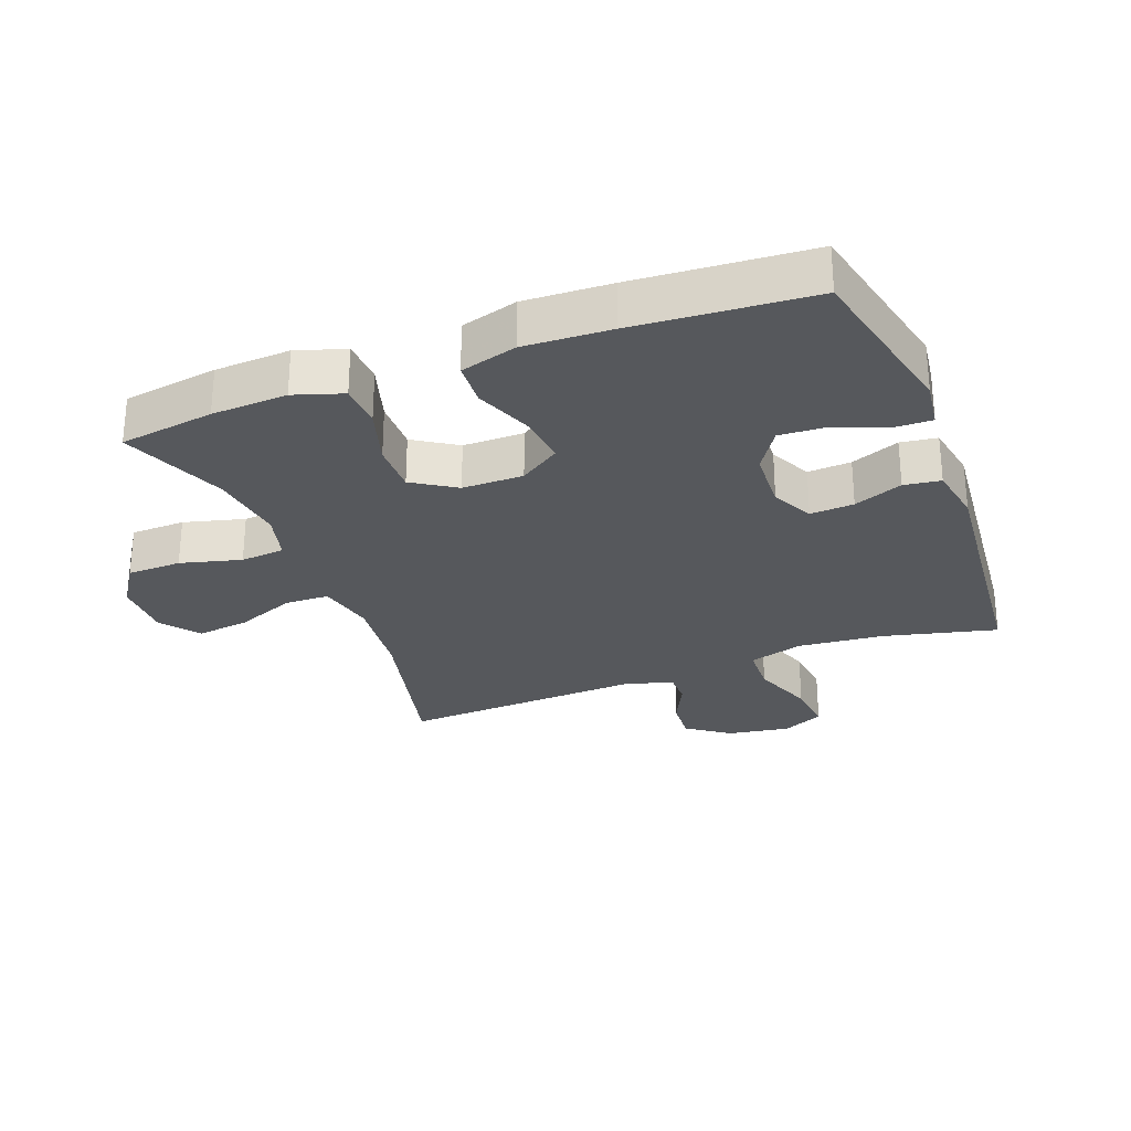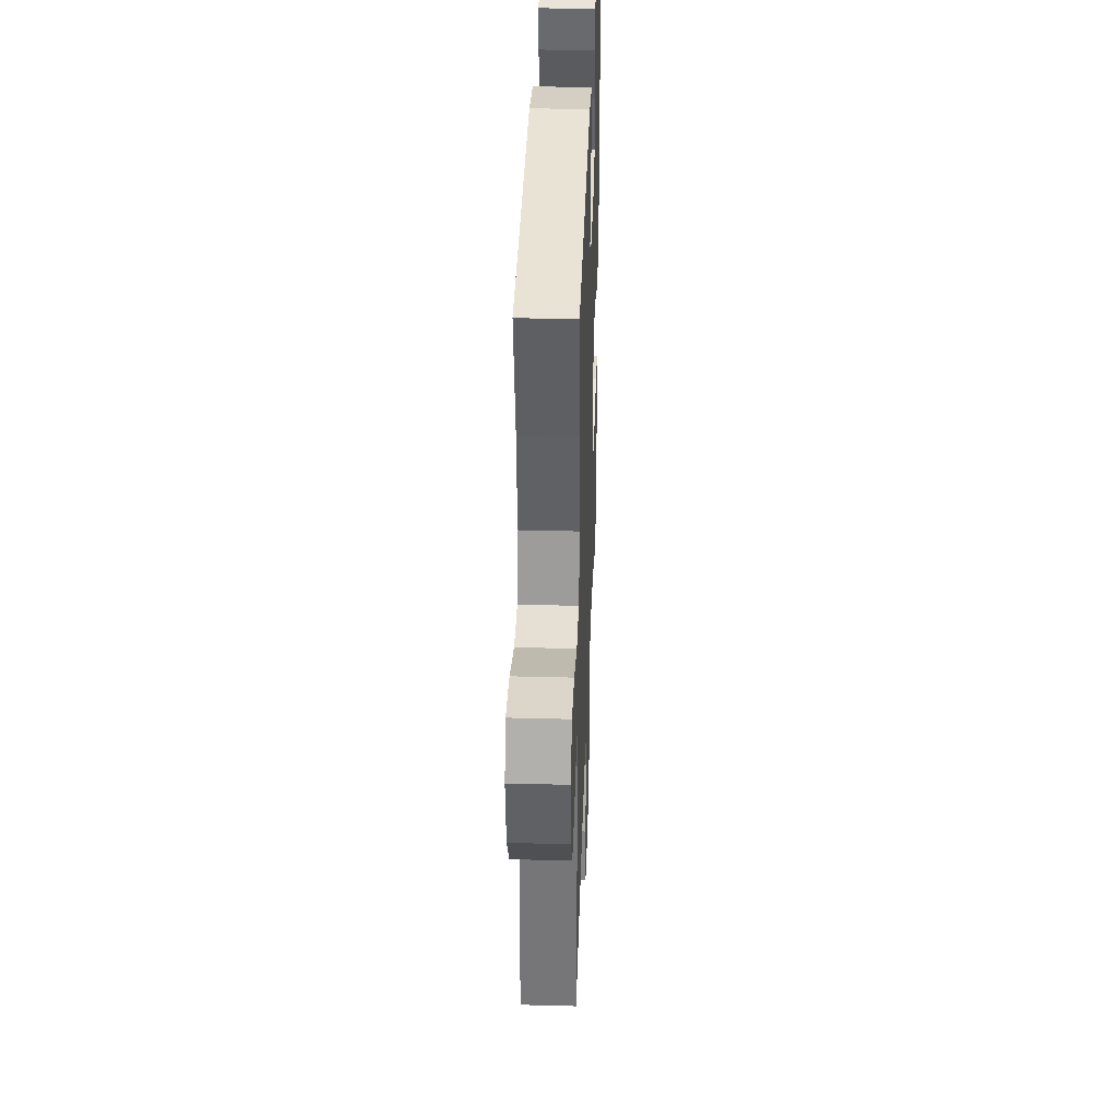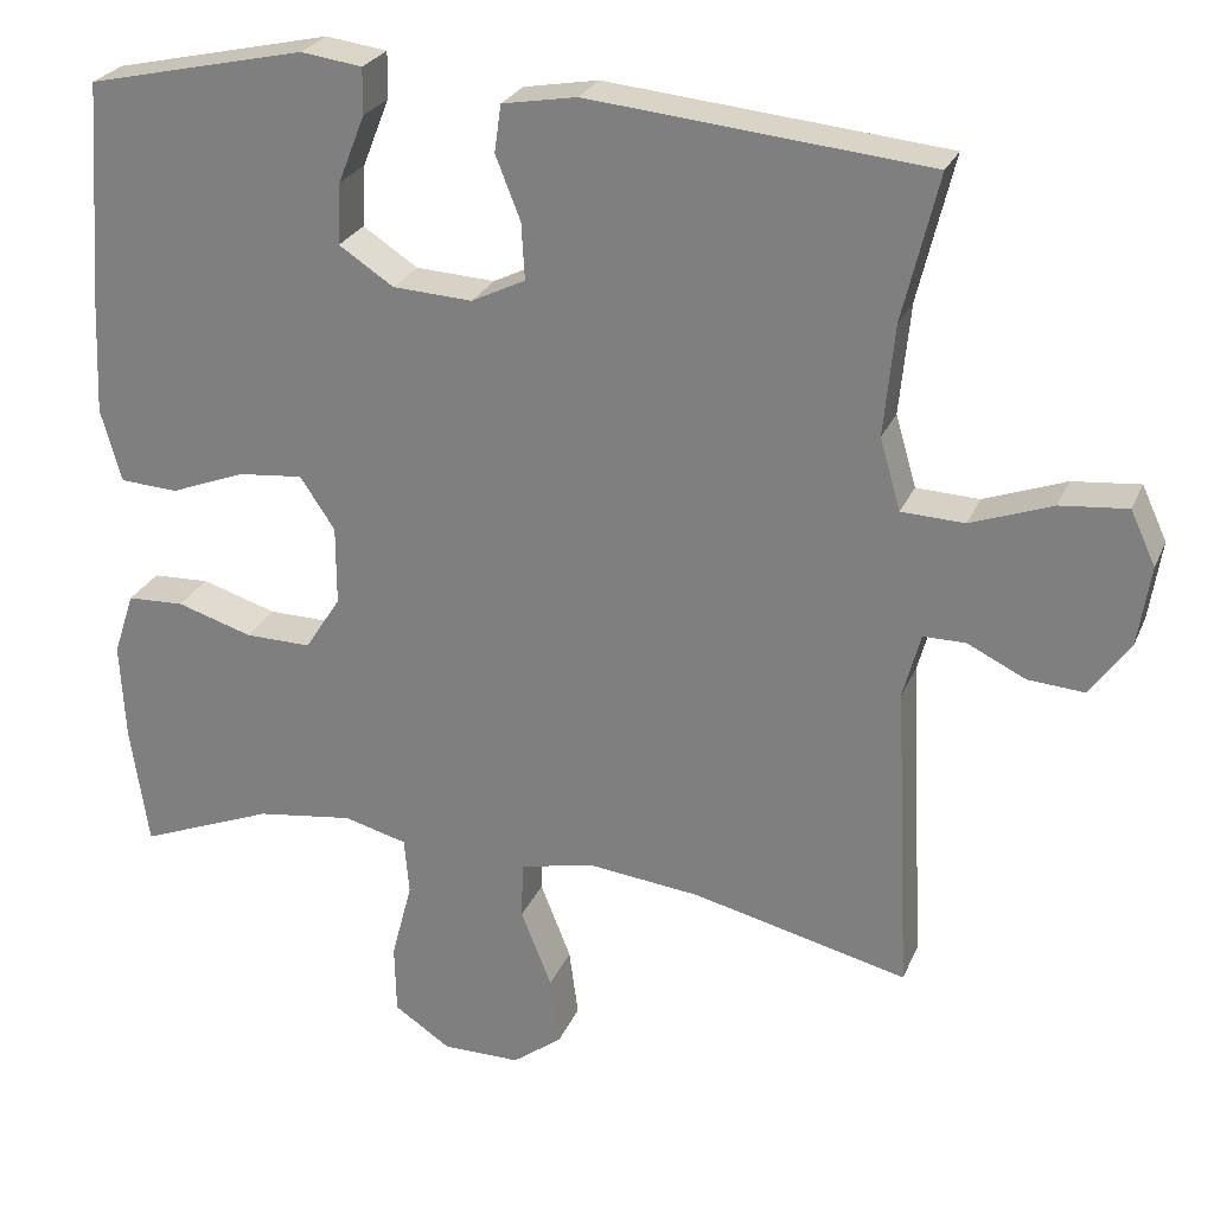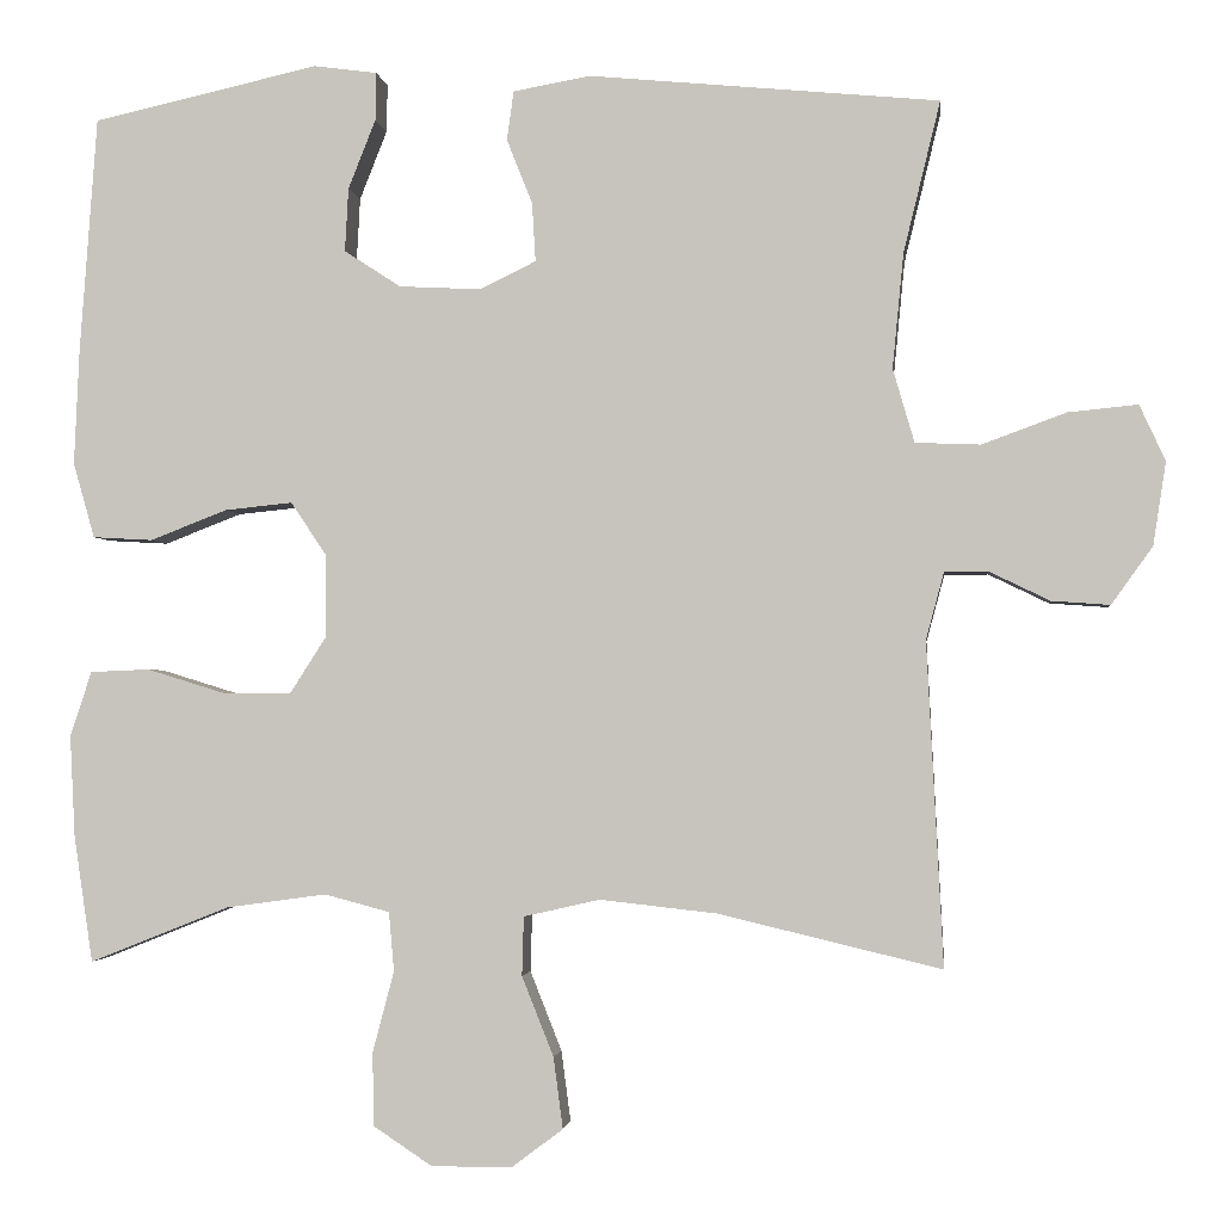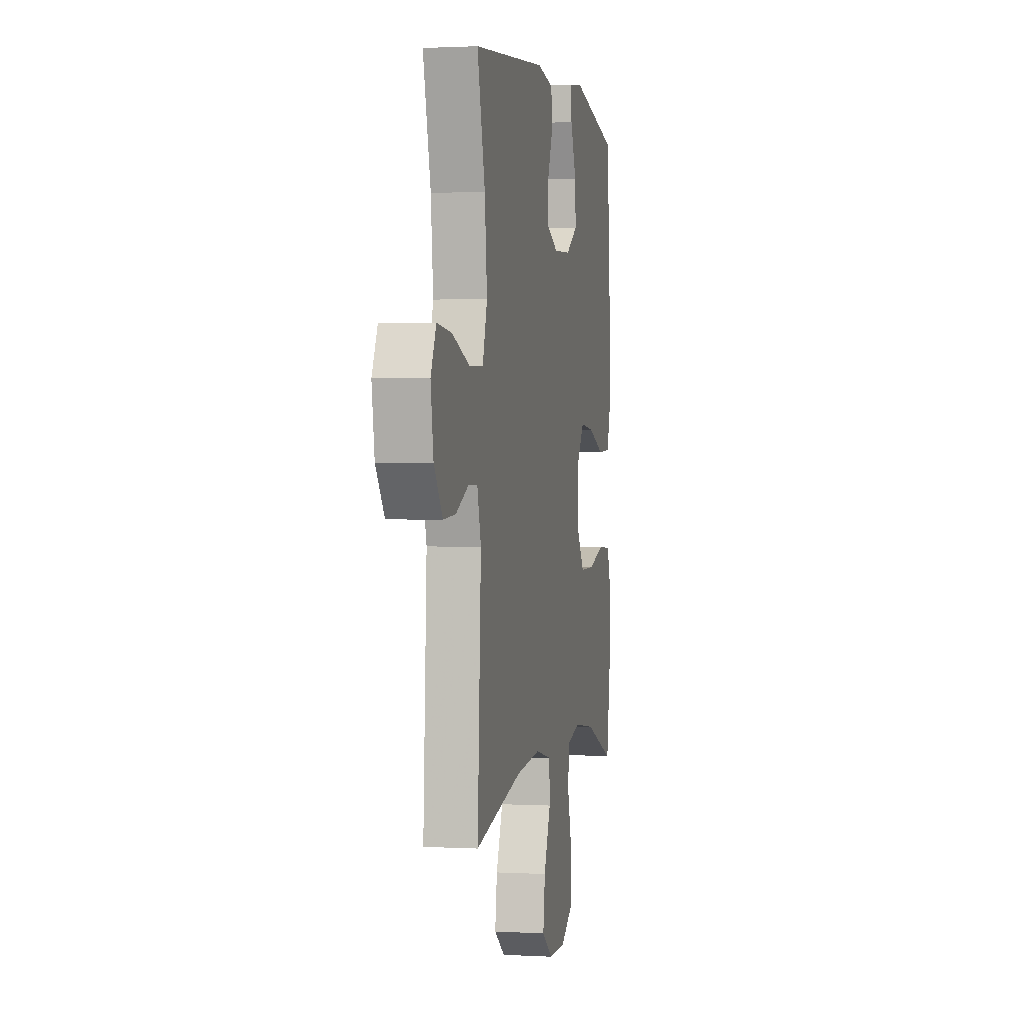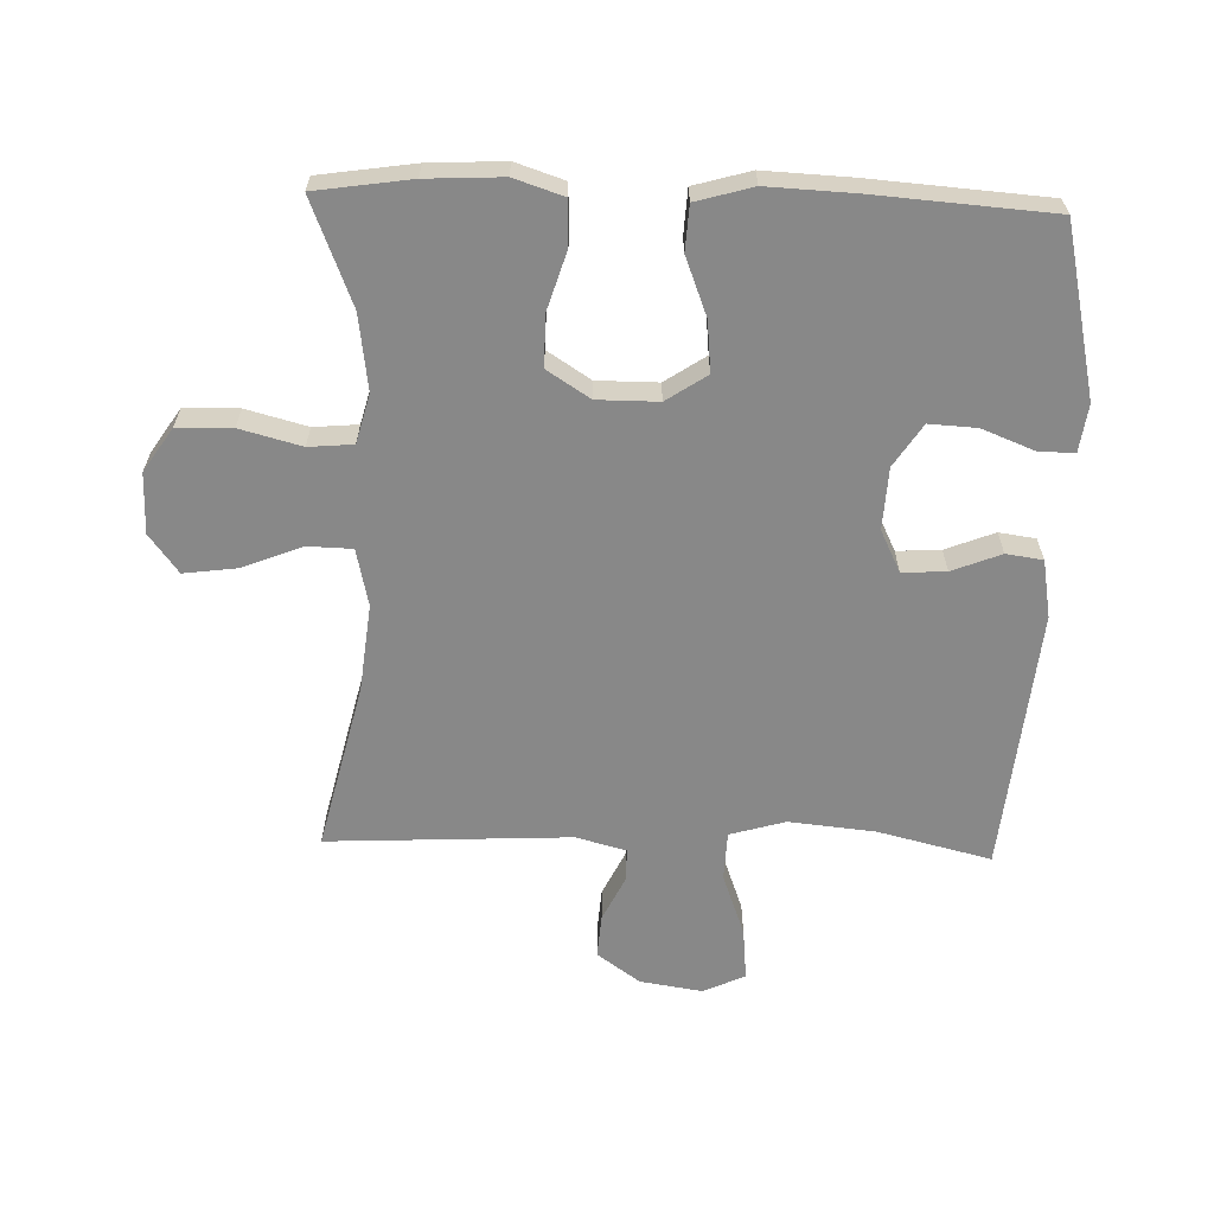
<metadata>
{"format":"obj","ext":"obj","renderer":"f3d","projection":"perspective","resolution":1024,"background":"white","views":[{"elev":-27.9,"azim":-69.1,"up":"+Y"},{"elev":35.7,"azim":92.0,"up":"+Z"},{"elev":25.9,"azim":19.4,"up":"+Z"},{"elev":-2.2,"azim":6.6,"up":"+Z"},{"elev":1.2,"azim":101.5,"up":"+Z"},{"elev":-62.9,"azim":-91.8,"up":"+Y"}]}
</metadata>
<code>
v 0.5 0.07 0.5
v 0.457 0.07 0.324
v 0.444 0.07 0.19
v 0.469 0.07 0.104
v 0.545 0.07 0.101
v 0.643 0.07 0.137
v 0.724 0.07 0.145
v 0.754 0.07 0.08
v 0.739 0.07 -0.017
v 0.691 0.07 -0.084
v 0.623 0.07 -0.079
v 0.553 0.07 -0.045
v 0.502 0.07 -0.045
v 0.481 0.07 -0.123
v 0.5 0.07 -0.5
v 0.24 0.07 -0.438
v 0.104 0.07 -0.423
v 0.015 0.07 -0.443
v 0.013 0.07 -0.512
v 0.05 0.07 -0.605
v 0.061 0.07 -0.688
v 0.001 0.07 -0.733
v -0.093 0.07 -0.733
v -0.161 0.07 -0.688
v -0.163 0.07 -0.603
v -0.138 0.07 -0.508
v -0.144 0.07 -0.439
v -0.22 0.07 -0.419
v -0.337 0.07 -0.435
v -0.5 0.07 -0.5
v -0.522 0.07 -0.352
v -0.528 0.07 -0.234
v -0.503 0.07 -0.158
v -0.434 0.07 -0.155
v -0.343 0.07 -0.183
v -0.263 0.07 -0.184
v -0.22 0.07 -0.117
v -0.22 0.07 -0.022
v -0.262 0.07 0.041
v -0.341 0.07 0.033
v -0.431 0.07 -0.002
v -0.501 0.07 0.002
v -0.526 0.07 0.09
v -0.52 0.07 0.225
v -0.5 0.07 0.5
v -0.236 0.07 0.559
v -0.162 0.07 0.549
v -0.163 0.07 0.493
v -0.195 0.07 0.412
v -0.199 0.07 0.338
v -0.133 0.07 0.295
v -0.037 0.07 0.29
v 0.028 0.07 0.322
v 0.024 0.07 0.39
v -0.006 0.07 0.466
v 0.002 0.07 0.523
v 0.092 0.07 0.539
v 0.5 0 0.5
v 0.457 0 0.324
v 0.444 0 0.19
v 0.469 0 0.104
v 0.545 0 0.101
v 0.643 0 0.137
v 0.724 0 0.145
v 0.754 0 0.08
v 0.739 0 -0.017
v 0.691 0 -0.084
v 0.623 0 -0.079
v 0.553 0 -0.045
v 0.502 0 -0.045
v 0.481 0 -0.123
v 0.5 0 -0.5
v 0.24 0 -0.438
v 0.104 0 -0.423
v 0.015 0 -0.443
v 0.013 0 -0.512
v 0.05 0 -0.605
v 0.061 0 -0.688
v 0.001 0 -0.733
v -0.093 0 -0.733
v -0.161 0 -0.688
v -0.163 0 -0.603
v -0.138 0 -0.508
v -0.144 0 -0.439
v -0.22 0 -0.419
v -0.337 0 -0.435
v -0.5 0 -0.5
v -0.522 0 -0.352
v -0.528 0 -0.234
v -0.503 0 -0.158
v -0.434 0 -0.155
v -0.343 0 -0.183
v -0.263 0 -0.184
v -0.22 0 -0.117
v -0.22 0 -0.022
v -0.262 0 0.041
v -0.341 0 0.033
v -0.431 0 -0.002
v -0.501 0 0.002
v -0.526 0 0.09
v -0.52 0 0.225
v -0.5 0 0.5
v -0.236 0 0.559
v -0.162 0 0.549
v -0.163 0 0.493
v -0.195 0 0.412
v -0.199 0 0.338
v -0.133 0 0.295
v -0.037 0 0.29
v 0.028 0 0.322
v 0.024 0 0.39
v -0.006 0 0.466
v 0.002 0 0.523
v 0.092 0 0.539
f 54 55 56 57
f 53 54 57 1
f 52 53 1 2
f 46 47 48 49
f 46 49 50
f 45 46 50
f 44 45 50 51
f 40 41 42 43
f 39 40 43 44
f 32 33 34 35
f 32 35 36
f 29 30 31 32
f 28 29 32 36
f 27 28 36 37
f 23 24 25 26
f 23 26 27
f 22 23 27
f 19 20 21 22
f 18 19 22 27
f 17 18 27 37
f 14 15 16
f 13 14 16 17
f 9 10 11 12
f 9 12 13
f 8 9 13
f 5 6 7 8
f 4 5 8 13
f 3 4 13 17
f 52 2 3 17
f 39 44 51 52
f 38 39 52 17
f 17 37 38
f 114 113 112 111
f 58 114 111 110
f 59 58 110 109
f 106 105 104 103
f 107 106 103
f 107 103 102
f 108 107 102 101
f 100 99 98 97
f 101 100 97 96
f 92 91 90 89
f 93 92 89
f 89 88 87 86
f 93 89 86 85
f 94 93 85 84
f 83 82 81 80
f 84 83 80
f 84 80 79
f 79 78 77 76
f 84 79 76 75
f 94 84 75 74
f 73 72 71
f 74 73 71 70
f 69 68 67 66
f 70 69 66
f 70 66 65
f 65 64 63 62
f 70 65 62 61
f 74 70 61 60
f 74 60 59 109
f 109 108 101 96
f 74 109 96 95
f 95 94 74
f 1 58 59 2
f 2 59 60 3
f 3 60 61 4
f 4 61 62 5
f 5 62 63 6
f 6 63 64 7
f 7 64 65 8
f 8 65 66 9
f 9 66 67 10
f 10 67 68 11
f 11 68 69 12
f 12 69 70 13
f 13 70 71 14
f 14 71 72 15
f 15 72 73 16
f 16 73 74 17
f 17 74 75 18
f 18 75 76 19
f 19 76 77 20
f 20 77 78 21
f 21 78 79 22
f 22 79 80 23
f 23 80 81 24
f 24 81 82 25
f 25 82 83 26
f 26 83 84 27
f 27 84 85 28
f 28 85 86 29
f 29 86 87 30
f 30 87 88 31
f 31 88 89 32
f 32 89 90 33
f 33 90 91 34
f 34 91 92 35
f 35 92 93 36
f 36 93 94 37
f 37 94 95 38
f 38 95 96 39
f 39 96 97 40
f 40 97 98 41
f 41 98 99 42
f 42 99 100 43
f 43 100 101 44
f 44 101 102 45
f 45 102 103 46
f 46 103 104 47
f 47 104 105 48
f 48 105 106 49
f 49 106 107 50
f 50 107 108 51
f 51 108 109 52
f 52 109 110 53
f 53 110 111 54
f 54 111 112 55
f 55 112 113 56
f 56 113 114 57
f 57 114 58 1

</code>
